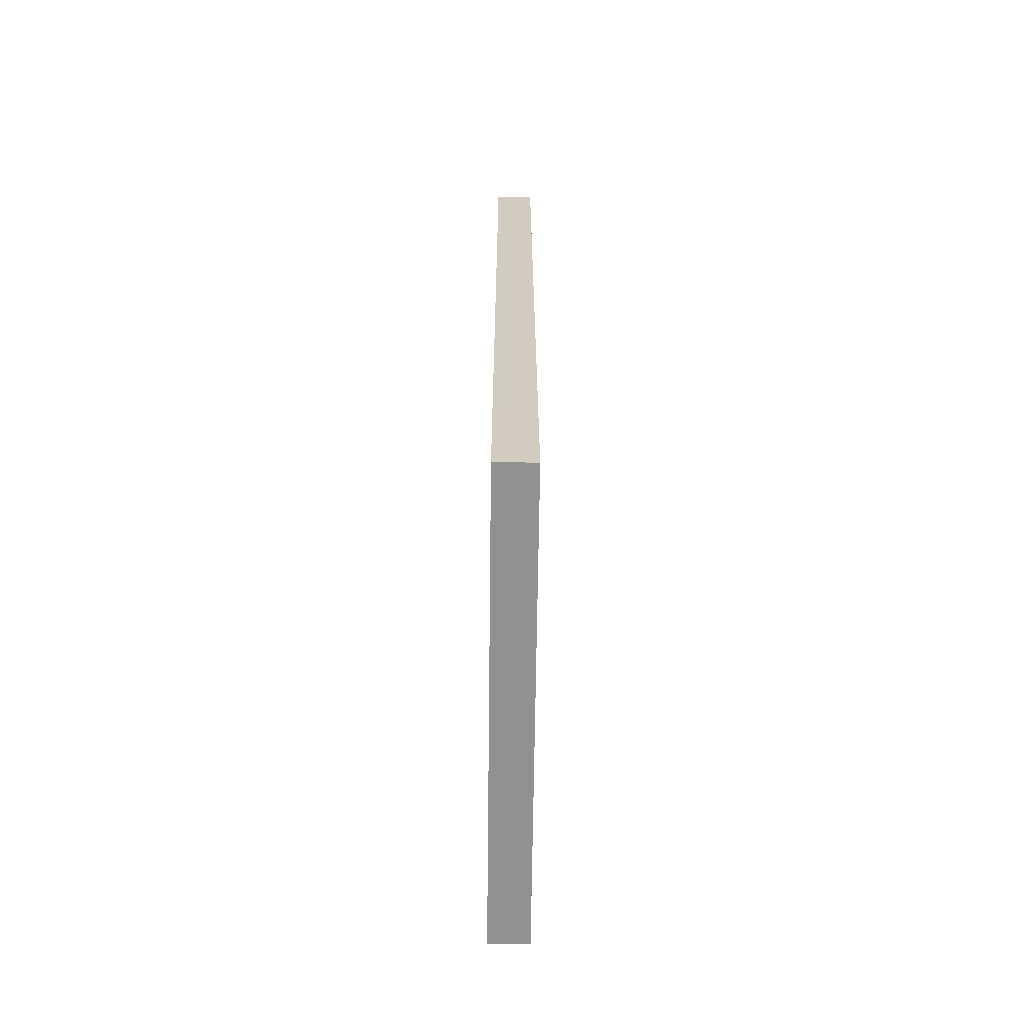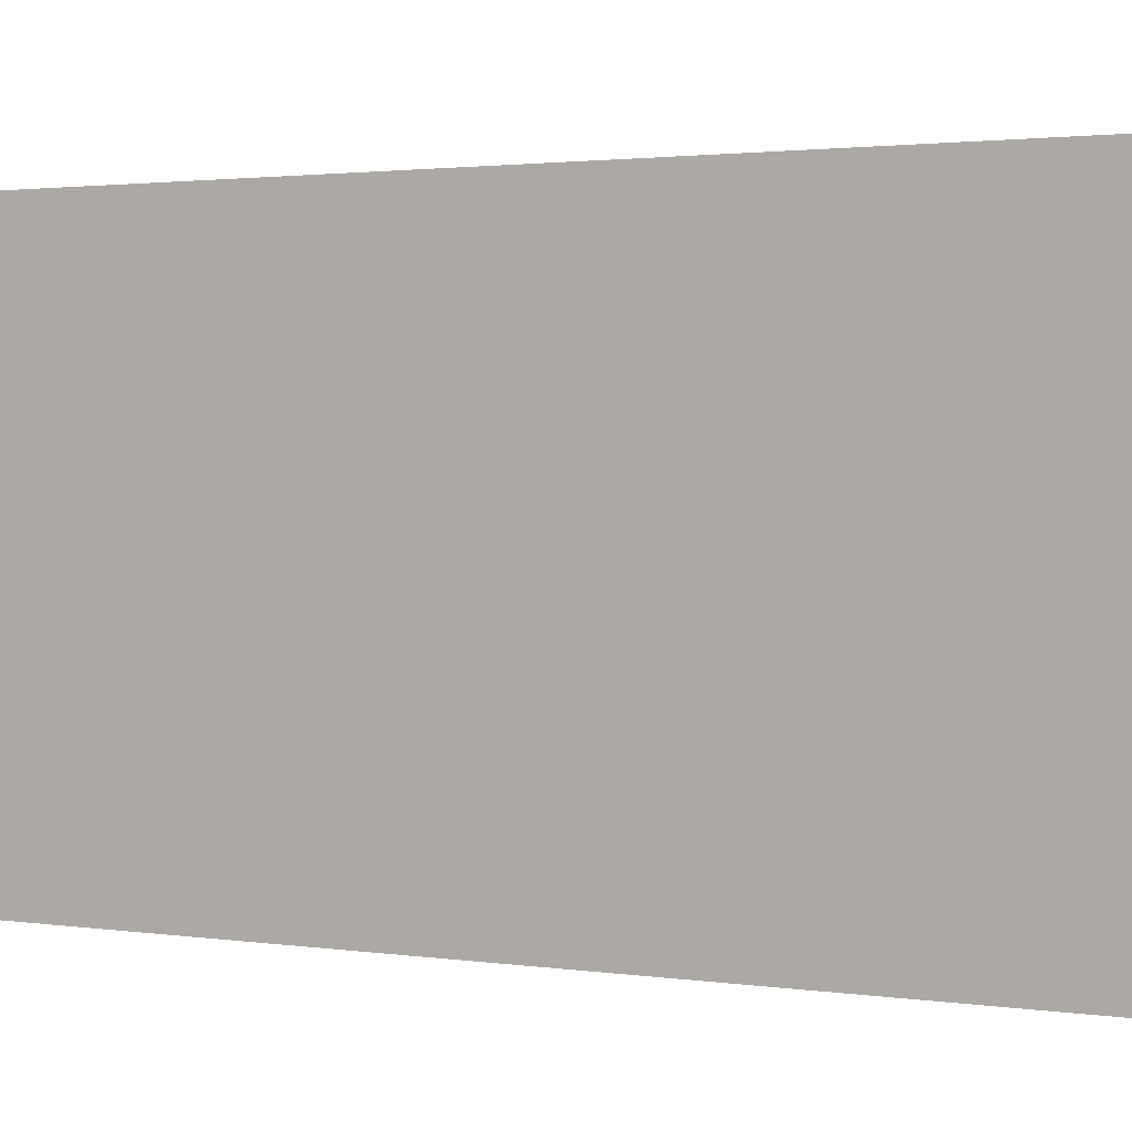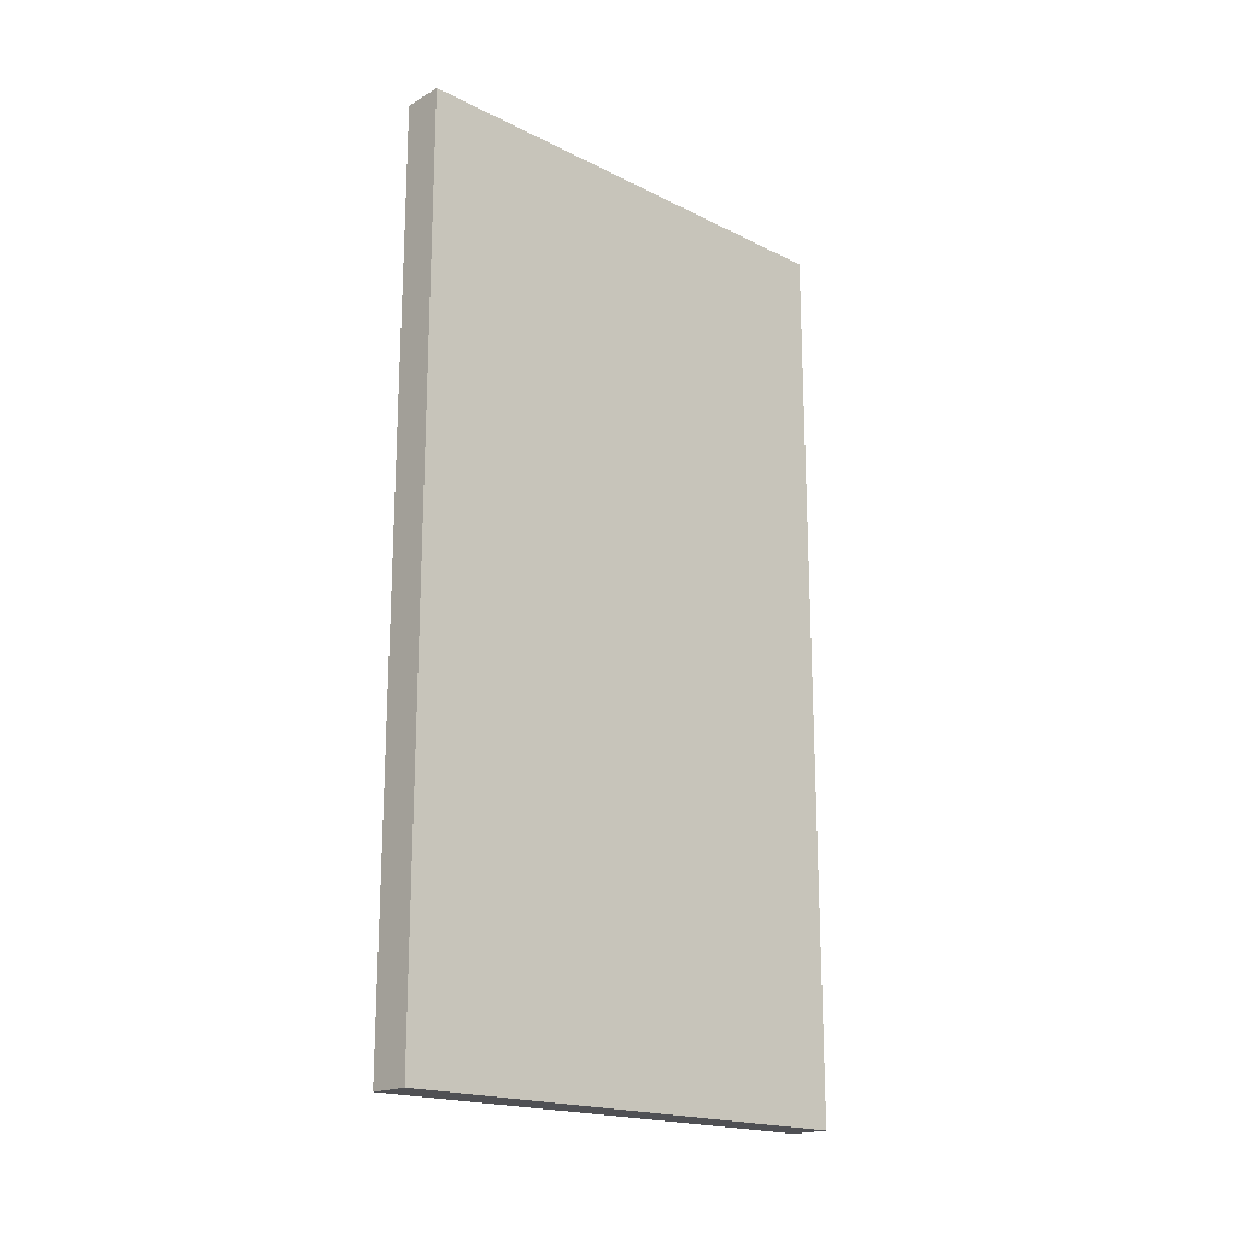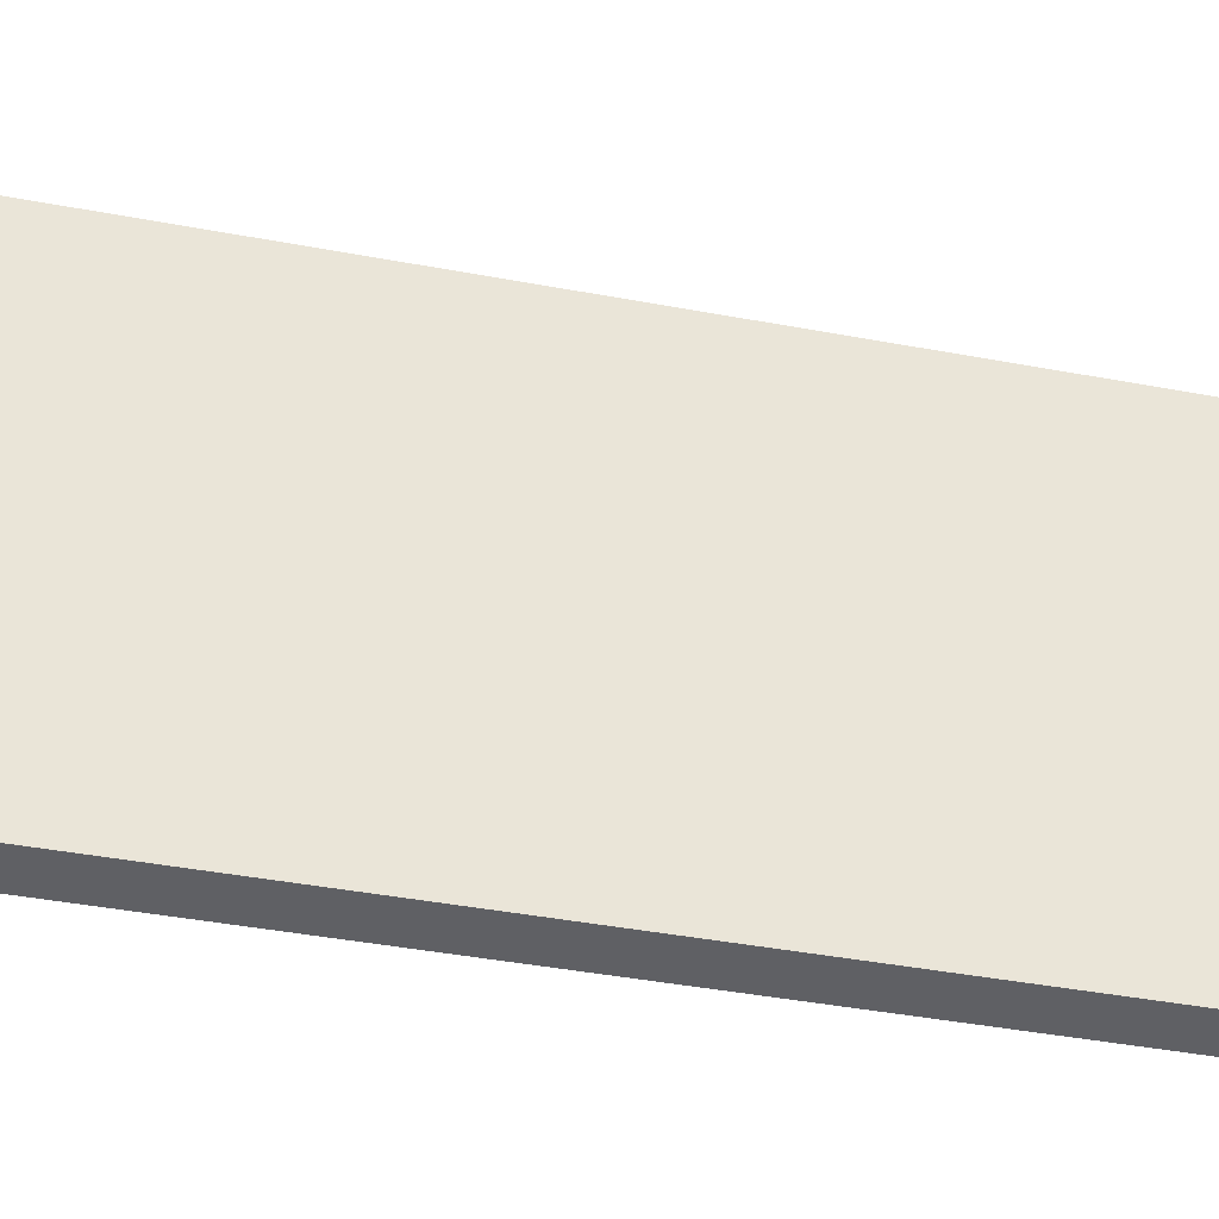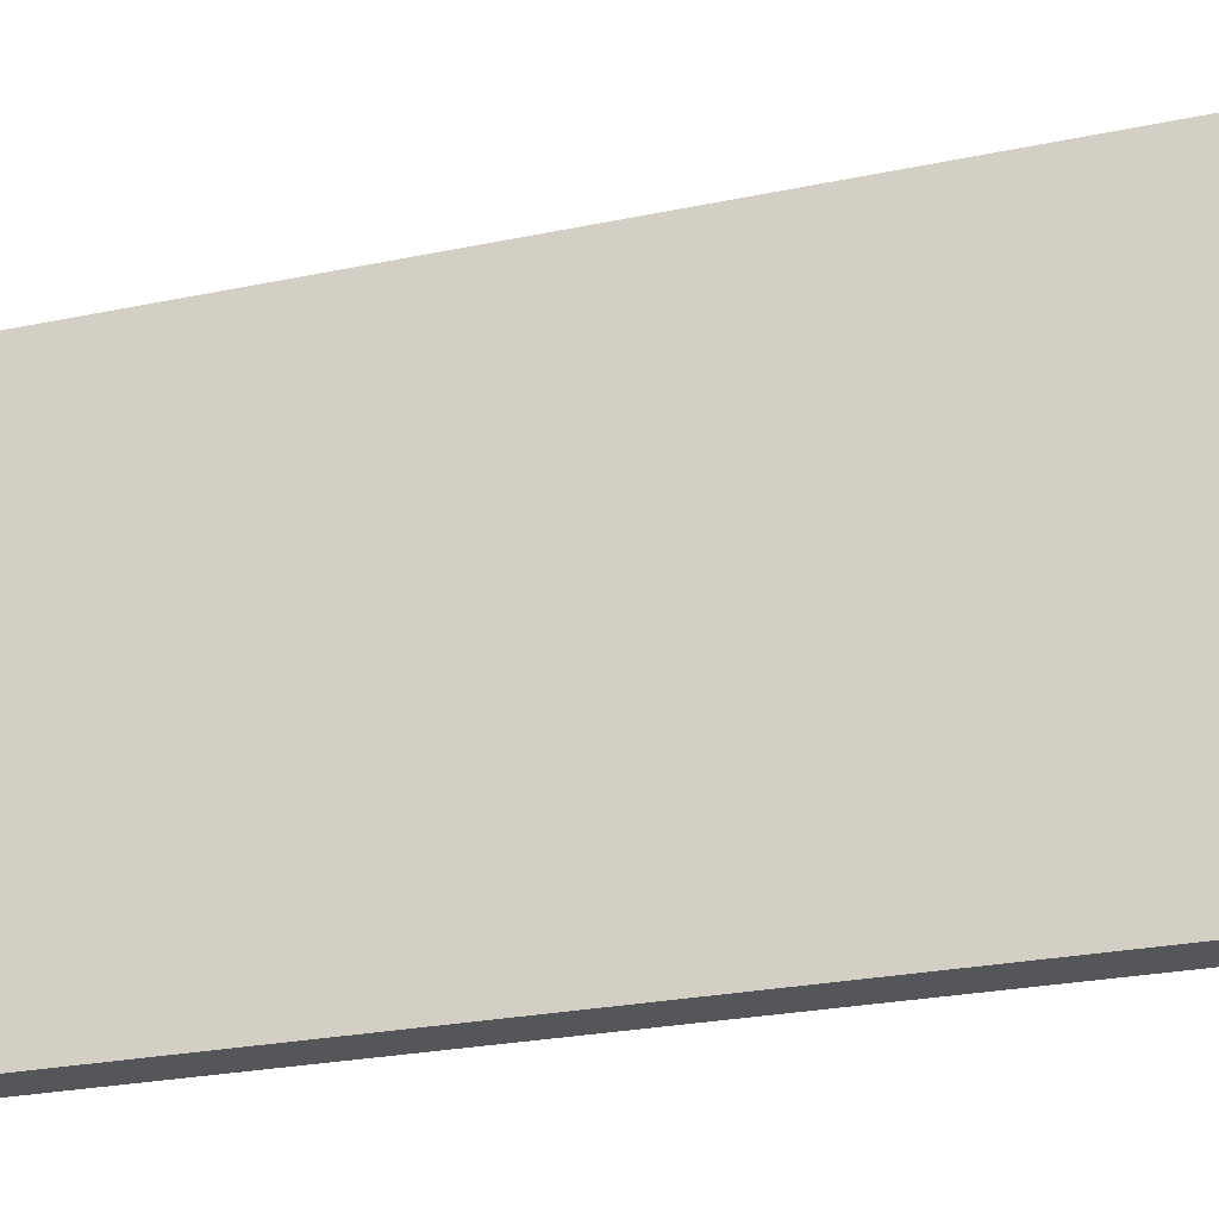
<metadata>
{"format":"obj","ext":"obj","renderer":"f3d","projection":"perspective","resolution":1024,"background":"white","views":[{"elev":-66.0,"azim":-0.7,"up":"+Z"},{"elev":1.9,"azim":-61.3,"up":"+Y"},{"elev":-19.1,"azim":-133.0,"up":"+Z"},{"elev":-43.4,"azim":77.6,"up":"+Y"},{"elev":-25.3,"azim":108.7,"up":"+Y"}]}
</metadata>
<code>
v -2 0 11
v -2 0 -11
v -2 1 10
v -2 1 -1
v -2 1 -3
v -2 1 -10
v -2 2 9
v -2 2 8
v -2 2 7
v -2 2 5
v -2 2 3
v -2 2 2
v -2 2 -0
v -2 2 -1
v -2 2 -2
v -2 2 -3
v -2 2 -4
v -2 2 -8
v -2 3 10
v -2 3 9
v -2 3 8
v -2 3 7
v -2 3 5
v -2 3 4
v -2 3 3
v -2 3 2
v -2 3 -0
v -2 3 -2
v -2 3 -3
v -2 3 -4
v -2 3 -8
v -2 3 -9
v -2 4 10
v -2 4 9
v -2 4 8
v -2 4 7
v -2 4 4
v -2 4 3
v -2 4 2
v -2 4 -0
v -2 4 -3
v -2 4 -4
v -2 4 -7
v -2 4 -8
v -2 4 -9
v -2 4 -10
v -2 5 9
v -2 5 8
v -2 5 5
v -2 5 4
v -2 5 3
v -2 5 2
v -2 5 -7
v -2 5 -9
v -2 5 -10
v -2 6 10
v -2 6 9
v -2 6 5
v -2 6 4
v -2 6 3
v -2 6 2
v -2 6 1
v -2 6 -1
v -2 6 -5
v -2 6 -6
v -2 6 -7
v -2 6 -9
v -2 6 -10
v -2 7 9
v -2 7 8
v -2 7 7
v -2 7 6
v -2 7 4
v -2 7 3
v -2 7 2
v -2 7 1
v -2 7 -0
v -2 7 -1
v -2 7 -2
v -2 7 -3
v -2 7 -4
v -2 7 -5
v -2 7 -6
v -2 7 -7
v -2 7 -8
v -2 7 -9
v -2 7 -10
v -2 8 9
v -2 8 8
v -2 8 7
v -2 8 6
v -2 8 3
v -2 8 2
v -2 8 -0
v -2 8 -1
v -2 8 -2
v -2 8 -3
v -2 8 -4
v -2 8 -5
v -2 8 -6
v -2 8 -7
v -2 8 -8
v -2 8 -9
v -2 8 -10
v -2 9 8
v -2 9 7
v -2 9 6
v -2 9 1
v -2 9 -0
v -2 9 -1
v -2 9 -2
v -2 9 -3
v -2 9 -4
v -2 9 -6
v -2 9 -7
v -2 9 -8
v -2 9 -9
v -2 9 -10
v -2 10 7
v -2 10 6
v -2 10 1
v -2 10 -0
v -2 10 -1
v -2 10 -2
v -2 10 -3
v -2 10 -4
v -2 10 -5
v -2 10 -6
v -2 10 -7
v -2 10 -8
v -2 10 -9
v -2 10 -10
v -2 11 10
v -2 11 -0
v -2 11 -1
v -2 11 -3
v -2 11 -5
v -2 11 -6
v -2 11 -7
v -2 11 -8
v -2 11 -10
v -2 12 11
v -2 12 -11
v -1 0 11
v -1 0 -11
v -1 1 10
v -1 1 -1
v -1 1 -3
v -1 1 -10
v -1 2 9
v -1 2 8
v -1 2 7
v -1 2 5
v -1 2 3
v -1 2 2
v -1 2 -0
v -1 2 -1
v -1 2 -2
v -1 2 -3
v -1 2 -4
v -1 2 -8
v -1 3 10
v -1 3 9
v -1 3 8
v -1 3 7
v -1 3 5
v -1 3 4
v -1 3 3
v -1 3 2
v -1 3 -0
v -1 3 -2
v -1 3 -3
v -1 3 -4
v -1 3 -8
v -1 3 -9
v -1 4 10
v -1 4 9
v -1 4 8
v -1 4 7
v -1 4 4
v -1 4 3
v -1 4 2
v -1 4 -0
v -1 4 -3
v -1 4 -4
v -1 4 -7
v -1 4 -8
v -1 4 -9
v -1 4 -10
v -1 5 9
v -1 5 8
v -1 5 5
v -1 5 4
v -1 5 3
v -1 5 2
v -1 5 -7
v -1 5 -9
v -1 5 -10
v -1 6 10
v -1 6 9
v -1 6 5
v -1 6 4
v -1 6 3
v -1 6 2
v -1 6 1
v -1 6 -1
v -1 6 -5
v -1 6 -6
v -1 6 -7
v -1 6 -9
v -1 6 -10
v -1 7 9
v -1 7 8
v -1 7 7
v -1 7 6
v -1 7 4
v -1 7 3
v -1 7 2
v -1 7 1
v -1 7 -0
v -1 7 -1
v -1 7 -2
v -1 7 -3
v -1 7 -4
v -1 7 -5
v -1 7 -6
v -1 7 -7
v -1 7 -8
v -1 7 -9
v -1 7 -10
v -1 8 9
v -1 8 8
v -1 8 7
v -1 8 6
v -1 8 3
v -1 8 2
v -1 8 -0
v -1 8 -1
v -1 8 -2
v -1 8 -3
v -1 8 -4
v -1 8 -5
v -1 8 -6
v -1 8 -7
v -1 8 -8
v -1 8 -9
v -1 8 -10
v -1 9 8
v -1 9 7
v -1 9 6
v -1 9 1
v -1 9 -0
v -1 9 -1
v -1 9 -2
v -1 9 -3
v -1 9 -4
v -1 9 -6
v -1 9 -7
v -1 9 -8
v -1 9 -9
v -1 9 -10
v -1 10 7
v -1 10 6
v -1 10 1
v -1 10 -0
v -1 10 -1
v -1 10 -2
v -1 10 -3
v -1 10 -4
v -1 10 -5
v -1 10 -6
v -1 10 -7
v -1 10 -8
v -1 10 -9
v -1 10 -10
v -1 11 10
v -1 11 -0
v -1 11 -1
v -1 11 -3
v -1 11 -5
v -1 11 -6
v -1 11 -7
v -1 11 -8
v -1 11 -10
v -1 12 11
v -1 12 -11
v -2 0 11
v -2 12 11
v -1 0 11
v -1 12 11
v -2 0 -11
v -2 12 -11
v -1 0 -11
v -1 12 -11
v -2 0 11
v -1 0 11
v -2 0 -11
v -1 0 -11
v -2 12 11
v -1 12 11
v -2 12 -11
v -1 12 -11
f 3 2 1
f 4 2 3
f 5 2 4
f 6 2 5
f 7 4 3
f 8 4 7
f 9 4 8
f 10 4 9
f 11 4 10
f 12 4 11
f 13 4 12
f 14 5 4
f 14 4 13
f 15 5 14
f 16 6 5
f 16 5 15
f 17 6 16
f 18 6 17
f 19 3 1
f 19 7 3
f 20 8 7
f 20 7 19
f 21 9 8
f 21 8 20
f 22 10 9
f 22 9 21
f 23 11 10
f 23 10 22
f 24 11 23
f 25 12 11
f 25 11 24
f 26 13 12
f 26 12 25
f 27 15 14
f 27 13 26
f 27 14 13
f 28 16 15
f 28 15 27
f 28 17 16
f 29 17 28
f 30 18 17
f 30 17 29
f 31 6 18
f 31 18 30
f 32 6 31
f 33 19 1
f 33 20 19
f 34 21 20
f 34 20 33
f 35 22 21
f 35 21 34
f 36 24 23
f 36 22 35
f 36 23 22
f 37 25 24
f 37 24 36
f 38 26 25
f 38 25 37
f 39 27 26
f 39 26 38
f 40 29 28
f 40 27 39
f 40 28 27
f 41 30 29
f 41 29 40
f 42 31 30
f 42 30 41
f 43 31 42
f 44 32 31
f 44 31 43
f 45 6 32
f 45 32 44
f 46 2 6
f 46 6 45
f 47 34 33
f 47 35 34
f 48 40 39
f 48 35 47
f 48 36 35
f 48 37 36
f 48 38 37
f 48 41 40
f 48 39 38
f 49 41 48
f 50 41 49
f 51 41 50
f 52 41 51
f 53 45 44
f 53 44 43
f 53 43 42
f 54 46 45
f 54 45 53
f 55 2 46
f 55 46 54
f 56 47 33
f 56 33 1
f 57 48 47
f 57 47 56
f 57 49 48
f 58 50 49
f 58 49 57
f 59 51 50
f 59 50 58
f 60 52 51
f 60 51 59
f 61 41 52
f 61 52 60
f 62 41 61
f 63 41 62
f 64 53 42
f 64 54 53
f 65 54 64
f 66 54 65
f 67 55 54
f 67 54 66
f 68 2 55
f 68 55 67
f 69 59 58
f 69 58 57
f 69 57 56
f 70 59 69
f 71 59 70
f 72 59 71
f 73 60 59
f 73 59 72
f 74 61 60
f 74 60 73
f 74 62 61
f 75 62 74
f 76 63 62
f 76 62 75
f 77 63 76
f 78 41 63
f 78 63 77
f 79 41 78
f 80 42 41
f 80 41 79
f 81 64 42
f 81 42 80
f 82 65 64
f 82 64 81
f 83 66 65
f 83 65 82
f 84 67 66
f 84 66 83
f 84 68 67
f 85 68 84
f 86 68 85
f 87 2 68
f 87 68 86
f 88 69 56
f 88 70 69
f 89 71 70
f 89 70 88
f 90 72 71
f 90 71 89
f 91 73 72
f 91 72 90
f 91 74 73
f 92 75 74
f 92 74 91
f 93 77 76
f 93 75 92
f 93 76 75
f 94 78 77
f 94 77 93
f 95 79 78
f 95 78 94
f 96 80 79
f 96 79 95
f 97 81 80
f 97 80 96
f 98 82 81
f 98 81 97
f 99 83 82
f 99 82 98
f 100 84 83
f 100 83 99
f 101 85 84
f 101 84 100
f 102 86 85
f 102 85 101
f 103 87 86
f 103 86 102
f 104 2 87
f 104 87 103
f 105 89 88
f 105 90 89
f 106 94 93
f 106 90 105
f 106 92 91
f 106 91 90
f 106 93 92
f 106 95 94
f 107 95 106
f 108 95 107
f 109 95 108
f 110 96 95
f 110 95 109
f 111 97 96
f 111 96 110
f 112 98 97
f 112 97 111
f 113 99 98
f 113 98 112
f 113 100 99
f 113 101 100
f 114 101 113
f 115 102 101
f 115 101 114
f 116 103 102
f 116 102 115
f 117 104 103
f 117 103 116
f 118 2 104
f 118 104 117
f 119 107 106
f 119 106 105
f 120 108 107
f 120 107 119
f 121 109 108
f 121 108 120
f 122 111 110
f 122 109 121
f 122 110 109
f 123 111 122
f 124 112 111
f 124 111 123
f 125 113 112
f 125 112 124
f 126 114 113
f 126 113 125
f 127 114 126
f 128 115 114
f 128 114 127
f 129 117 116
f 129 115 128
f 129 116 115
f 130 117 129
f 131 118 117
f 131 117 130
f 132 2 118
f 132 118 131
f 133 121 120
f 133 105 88
f 133 119 105
f 133 56 1
f 133 122 121
f 133 120 119
f 133 88 56
f 134 123 122
f 134 122 133
f 135 125 124
f 135 123 134
f 135 124 123
f 136 126 125
f 136 125 135
f 136 127 126
f 137 128 127
f 137 127 136
f 138 129 128
f 138 128 137
f 139 130 129
f 139 129 138
f 140 132 131
f 140 130 139
f 140 131 130
f 141 2 132
f 141 132 140
f 142 140 139
f 142 136 135
f 142 141 140
f 142 135 134
f 142 134 133
f 142 138 137
f 142 137 136
f 142 133 1
f 142 139 138
f 143 2 141
f 143 141 142
f 144 145 146
f 146 145 147
f 147 145 148
f 148 145 149
f 146 147 150
f 150 147 151
f 151 147 152
f 152 147 153
f 153 147 154
f 154 147 155
f 155 147 156
f 147 148 157
f 156 147 157
f 157 148 158
f 148 149 159
f 158 148 159
f 159 149 160
f 160 149 161
f 144 146 162
f 146 150 162
f 150 151 163
f 162 150 163
f 151 152 164
f 163 151 164
f 152 153 165
f 164 152 165
f 153 154 166
f 165 153 166
f 166 154 167
f 154 155 168
f 167 154 168
f 155 156 169
f 168 155 169
f 157 158 170
f 169 156 170
f 156 157 170
f 158 159 171
f 170 158 171
f 159 160 171
f 171 160 172
f 160 161 173
f 172 160 173
f 161 149 174
f 173 161 174
f 174 149 175
f 144 162 176
f 162 163 176
f 163 164 177
f 176 163 177
f 164 165 178
f 177 164 178
f 166 167 179
f 178 165 179
f 165 166 179
f 167 168 180
f 179 167 180
f 168 169 181
f 180 168 181
f 169 170 182
f 181 169 182
f 171 172 183
f 182 170 183
f 170 171 183
f 172 173 184
f 183 172 184
f 173 174 185
f 184 173 185
f 185 174 186
f 174 175 187
f 186 174 187
f 175 149 188
f 187 175 188
f 149 145 189
f 188 149 189
f 176 177 190
f 177 178 190
f 182 183 191
f 190 178 191
f 178 179 191
f 179 180 191
f 180 181 191
f 183 184 191
f 181 182 191
f 191 184 192
f 192 184 193
f 193 184 194
f 194 184 195
f 187 188 196
f 186 187 196
f 185 186 196
f 188 189 197
f 196 188 197
f 189 145 198
f 197 189 198
f 176 190 199
f 144 176 199
f 190 191 200
f 199 190 200
f 191 192 200
f 192 193 201
f 200 192 201
f 193 194 202
f 201 193 202
f 194 195 203
f 202 194 203
f 195 184 204
f 203 195 204
f 204 184 205
f 205 184 206
f 185 196 207
f 196 197 207
f 207 197 208
f 208 197 209
f 197 198 210
f 209 197 210
f 198 145 211
f 210 198 211
f 201 202 212
f 200 201 212
f 199 200 212
f 212 202 213
f 213 202 214
f 214 202 215
f 202 203 216
f 215 202 216
f 203 204 217
f 216 203 217
f 204 205 217
f 217 205 218
f 205 206 219
f 218 205 219
f 219 206 220
f 206 184 221
f 220 206 221
f 221 184 222
f 184 185 223
f 222 184 223
f 185 207 224
f 223 185 224
f 207 208 225
f 224 207 225
f 208 209 226
f 225 208 226
f 209 210 227
f 226 209 227
f 210 211 227
f 227 211 228
f 228 211 229
f 211 145 230
f 229 211 230
f 199 212 231
f 212 213 231
f 213 214 232
f 231 213 232
f 214 215 233
f 232 214 233
f 215 216 234
f 233 215 234
f 216 217 234
f 217 218 235
f 234 217 235
f 219 220 236
f 235 218 236
f 218 219 236
f 220 221 237
f 236 220 237
f 221 222 238
f 237 221 238
f 222 223 239
f 238 222 239
f 223 224 240
f 239 223 240
f 224 225 241
f 240 224 241
f 225 226 242
f 241 225 242
f 226 227 243
f 242 226 243
f 227 228 244
f 243 227 244
f 228 229 245
f 244 228 245
f 229 230 246
f 245 229 246
f 230 145 247
f 246 230 247
f 231 232 248
f 232 233 248
f 236 237 249
f 248 233 249
f 234 235 249
f 233 234 249
f 235 236 249
f 237 238 249
f 249 238 250
f 250 238 251
f 251 238 252
f 238 239 253
f 252 238 253
f 239 240 254
f 253 239 254
f 240 241 255
f 254 240 255
f 241 242 256
f 255 241 256
f 242 243 256
f 243 244 256
f 256 244 257
f 244 245 258
f 257 244 258
f 245 246 259
f 258 245 259
f 246 247 260
f 259 246 260
f 247 145 261
f 260 247 261
f 249 250 262
f 248 249 262
f 250 251 263
f 262 250 263
f 251 252 264
f 263 251 264
f 253 254 265
f 264 252 265
f 252 253 265
f 265 254 266
f 254 255 267
f 266 254 267
f 255 256 268
f 267 255 268
f 256 257 269
f 268 256 269
f 269 257 270
f 257 258 271
f 270 257 271
f 259 260 272
f 271 258 272
f 258 259 272
f 272 260 273
f 260 261 274
f 273 260 274
f 261 145 275
f 274 261 275
f 263 264 276
f 231 248 276
f 248 262 276
f 144 199 276
f 264 265 276
f 262 263 276
f 199 231 276
f 265 266 277
f 276 265 277
f 267 268 278
f 277 266 278
f 266 267 278
f 268 269 279
f 278 268 279
f 269 270 279
f 270 271 280
f 279 270 280
f 271 272 281
f 280 271 281
f 272 273 282
f 281 272 282
f 274 275 283
f 282 273 283
f 273 274 283
f 275 145 284
f 283 275 284
f 282 283 285
f 278 279 285
f 283 284 285
f 277 278 285
f 276 277 285
f 280 281 285
f 279 280 285
f 144 276 285
f 281 282 285
f 284 145 286
f 285 284 286
f 289 288 287
f 290 288 289
f 291 292 293
f 293 292 294
f 297 296 295
f 298 296 297
f 299 300 301
f 301 300 302

</code>
